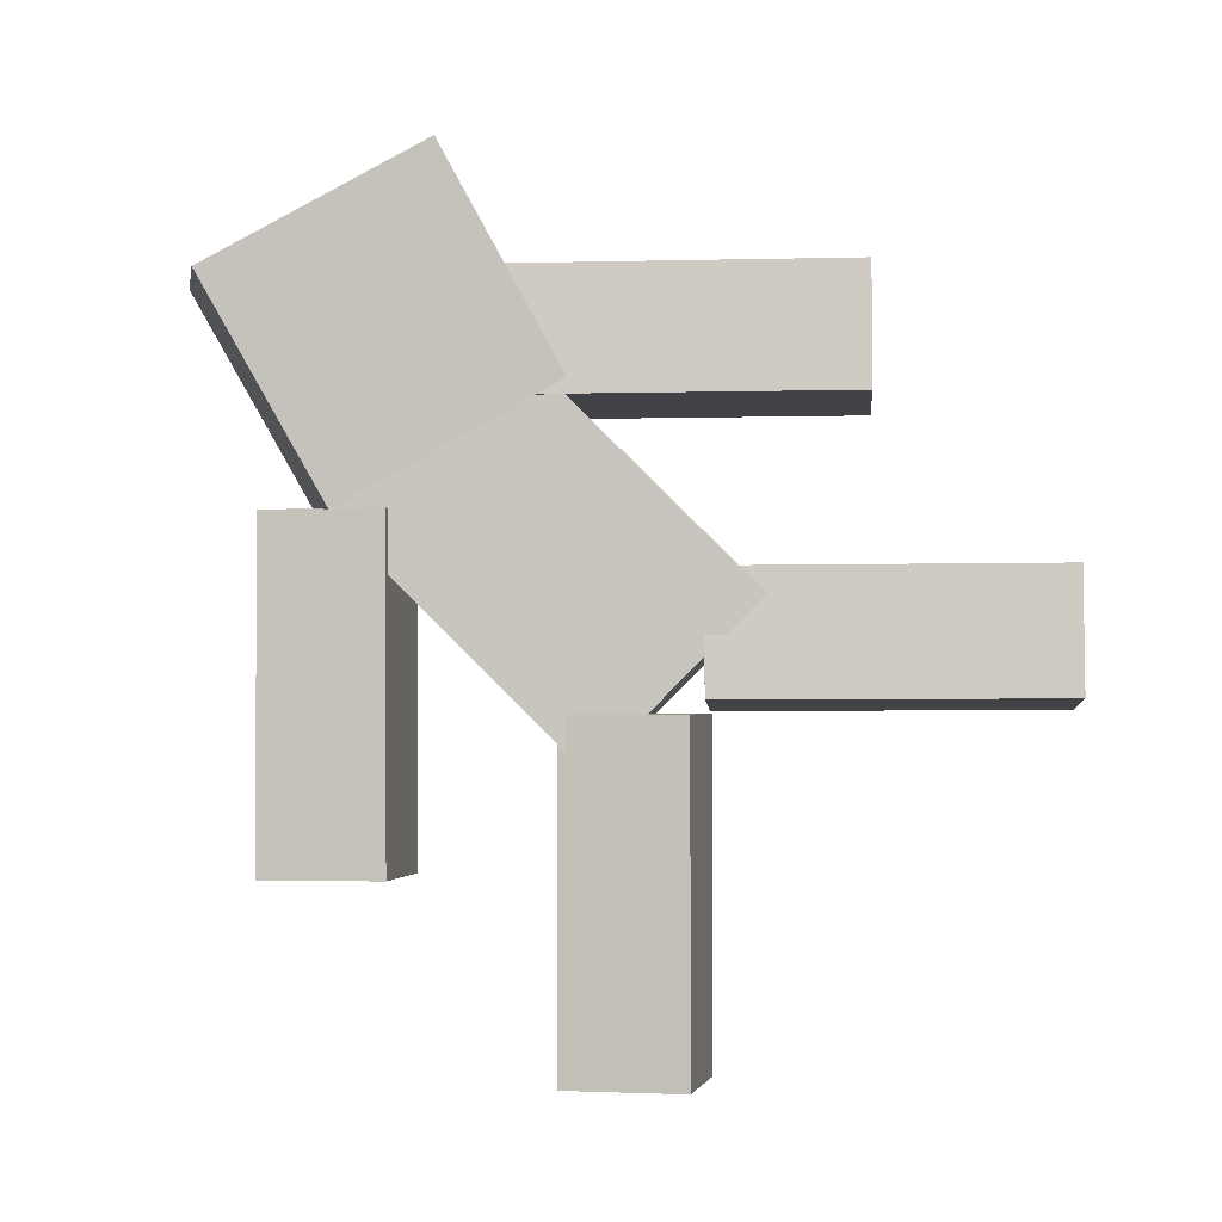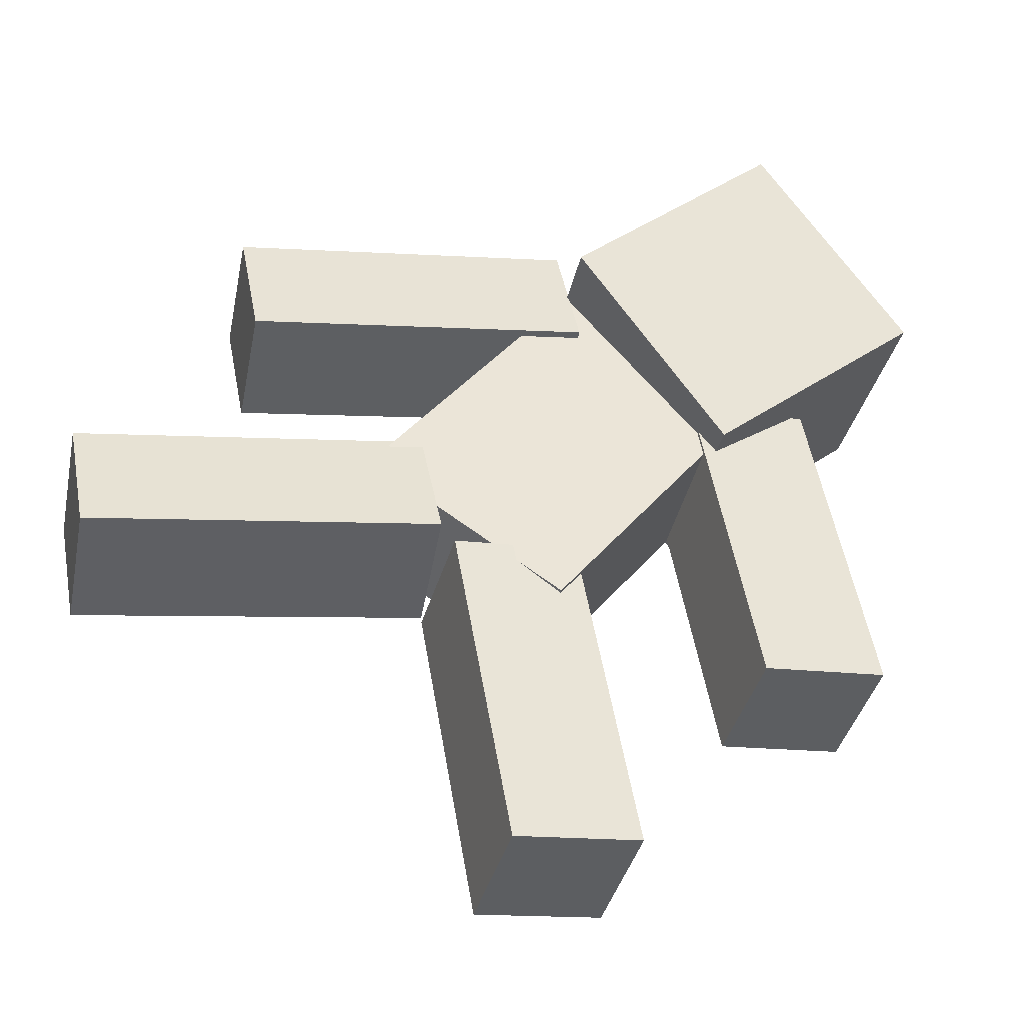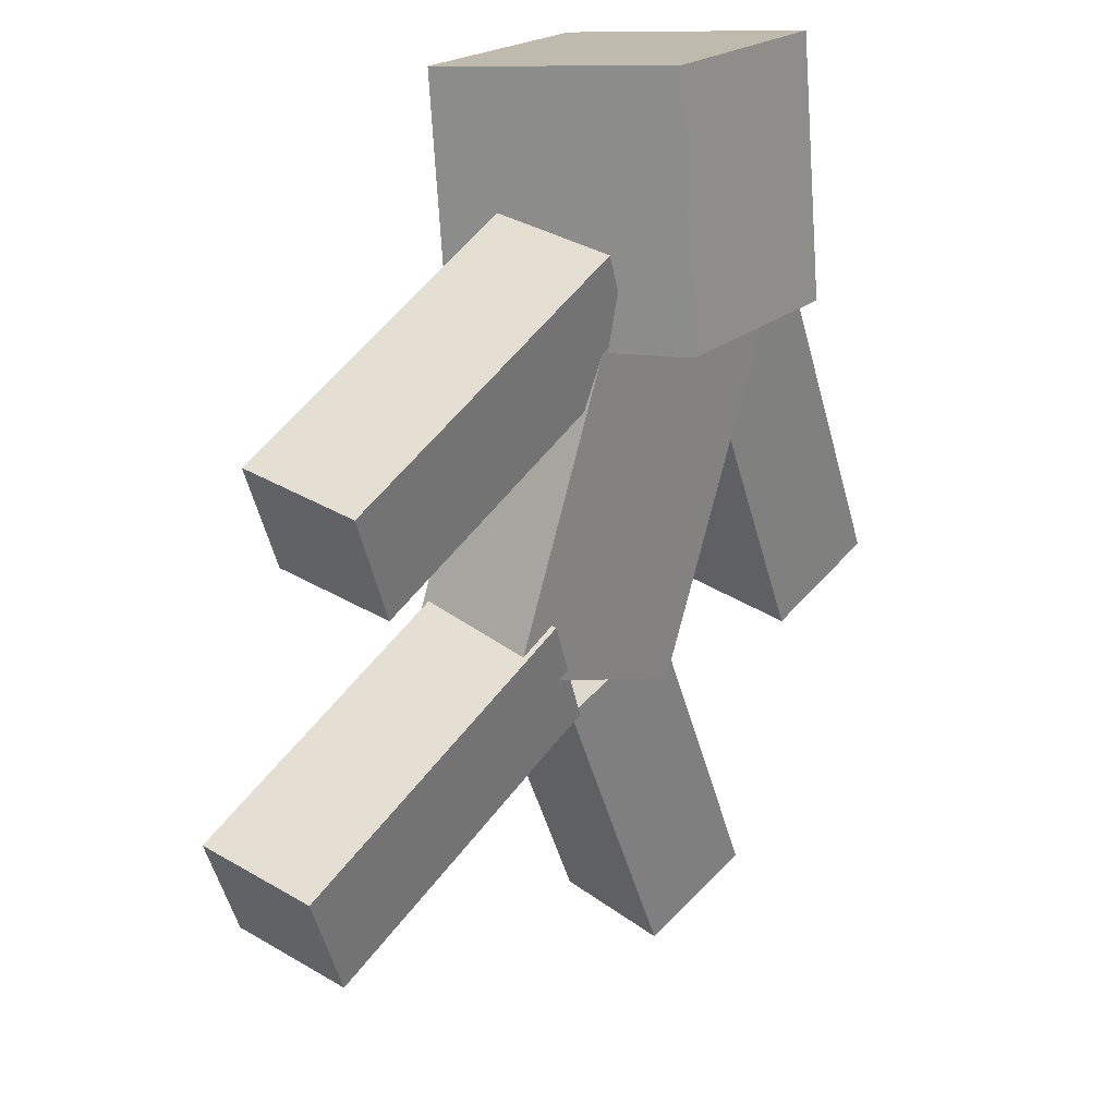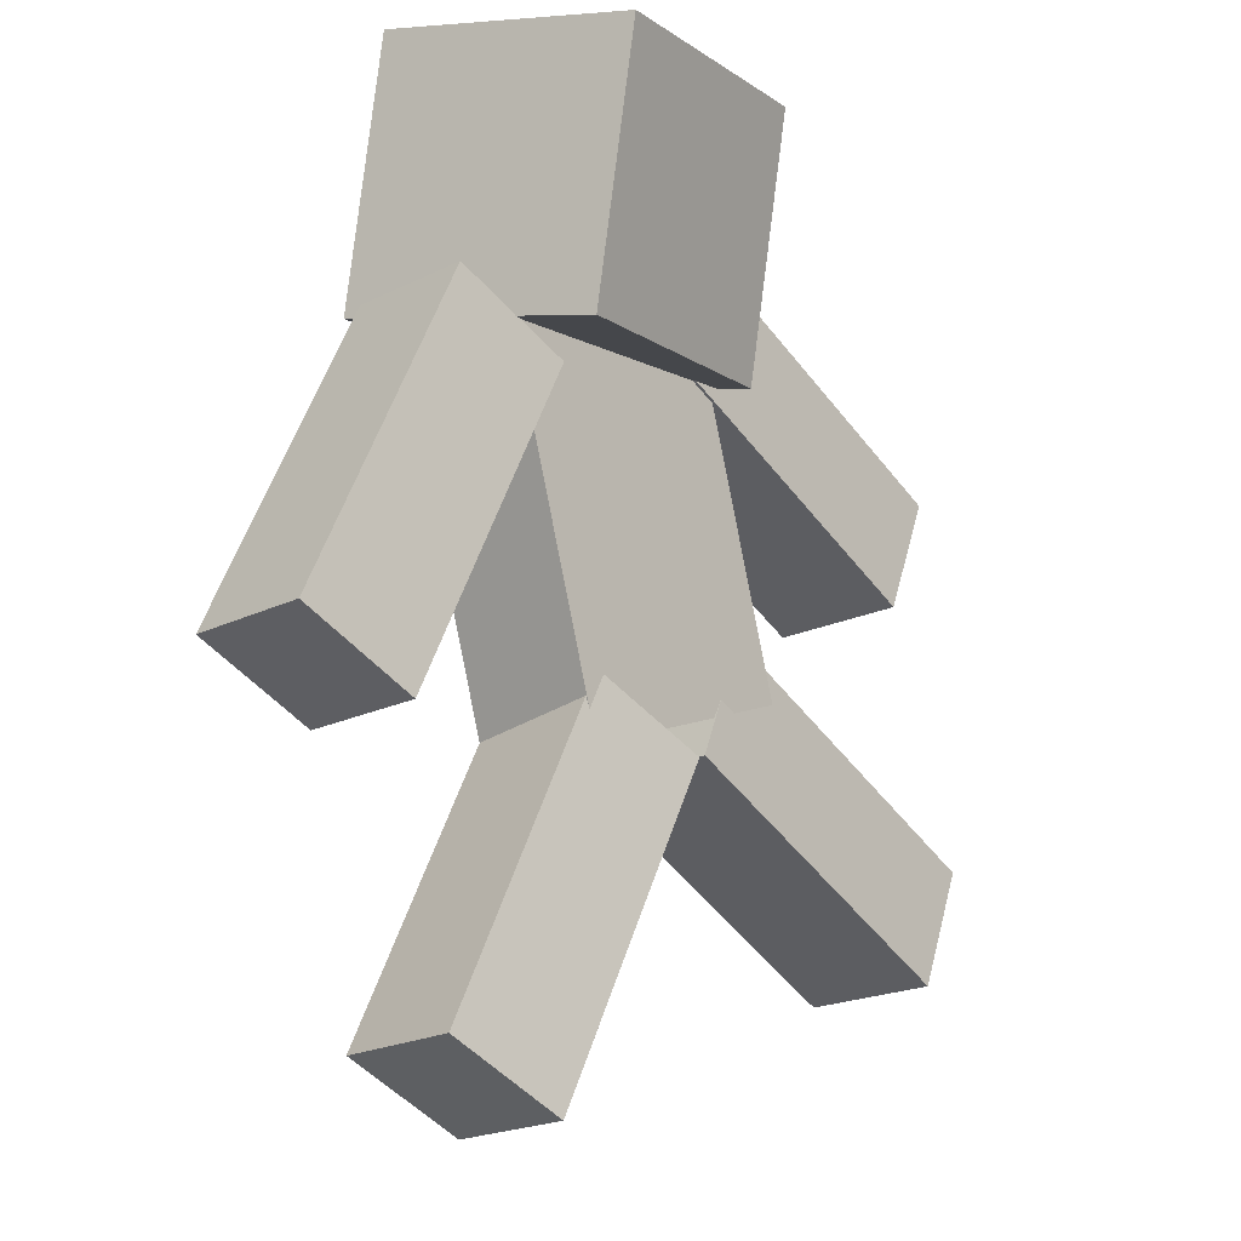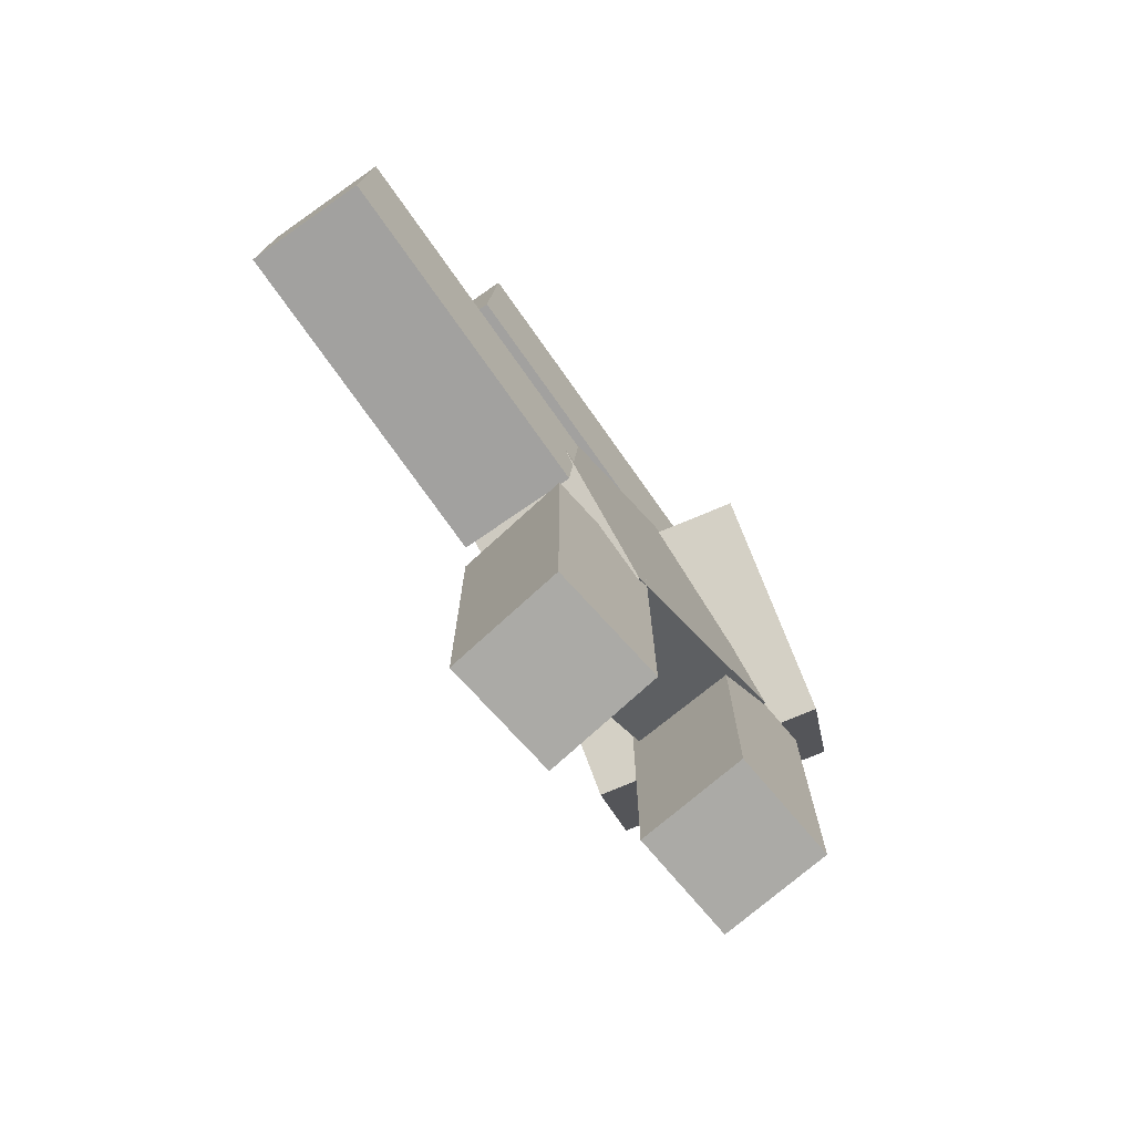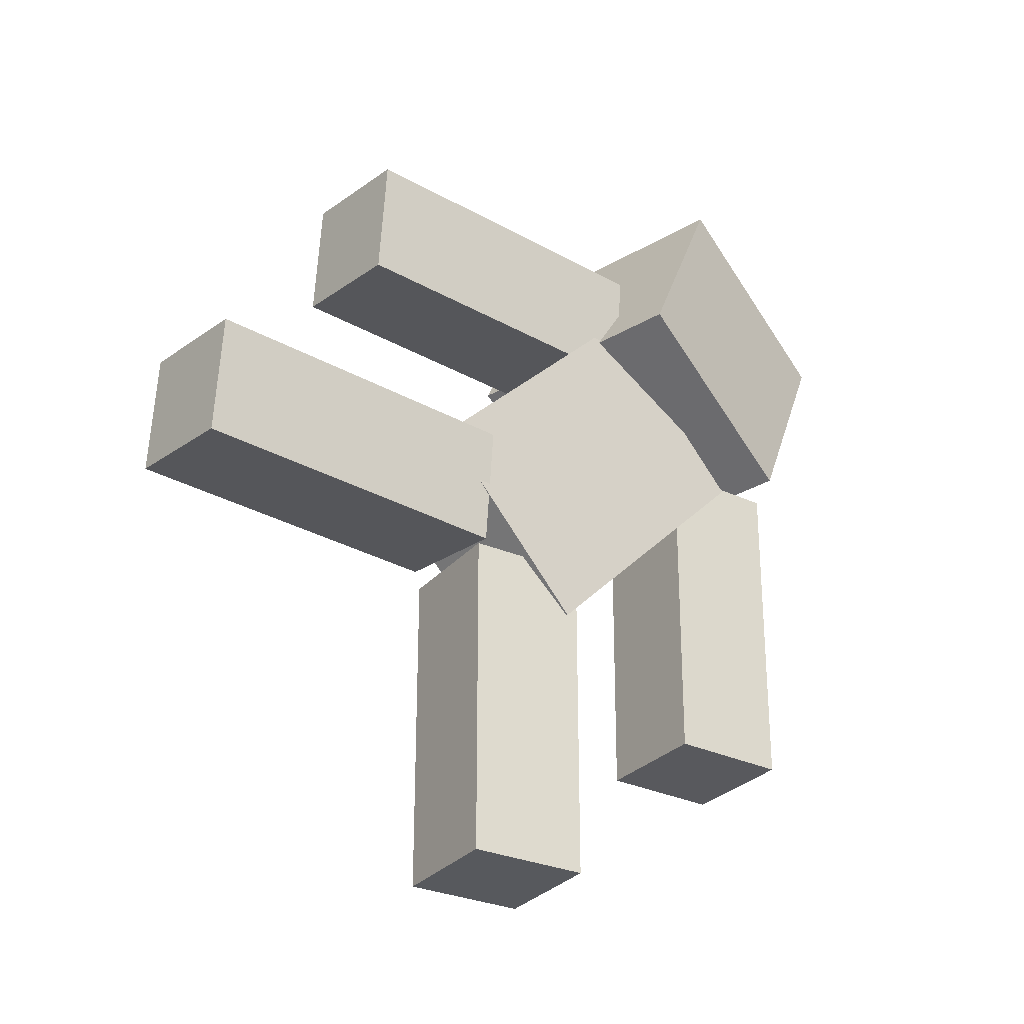
<metadata>
{"format":"obj","ext":"obj","renderer":"f3d","projection":"perspective","resolution":1024,"background":"white","views":[{"elev":-1.9,"azim":56.5,"up":"+Y"},{"elev":-4.2,"azim":75.2,"up":"+Z"},{"elev":-45.2,"azim":-165.7,"up":"+Z"},{"elev":54.2,"azim":18.2,"up":"+Z"},{"elev":-75.7,"azim":177.4,"up":"+Y"},{"elev":-29.7,"azim":-167.4,"up":"+Y"}]}
</metadata>
<code>
o 3
v 0.5481 0.6389 -0.525
v 0.5321 0.863 -0.5364
v 0.1478 0.8606 -0.04345
v 0.1639 0.6365 -0.03203
v 0.3714 0.6192 -0.6628
v -0.01286 0.6168 -0.1699
v 0.3553 0.8434 -0.6742
v -0.02889 0.841 -0.1813
v 0.3135 1.162 -0.2533
v 0.2993 1.361 -0.2635
v -0.06957 1.359 0.2097
v -0.05532 1.16 0.2199
v 0.1564 1.144 -0.3759
v -0.2124 1.142 0.09735
v 0.1422 1.344 -0.386
v -0.2267 1.341 0.08721
v -0.1062 0.9465 0.5277
v 0.06753 1.17 0.1776
v -0.001745 1.559 0.3915
v -0.1755 1.336 0.7416
v -0.5155 0.9752 0.3429
v -0.5848 1.365 0.5568
v -0.3417 1.198 -0.00725
v -0.411 1.588 0.2067
v 0.02635 0.5294 0.1089
v 0.1995 0.8133 -0.1134
v -0.06237 1.236 0.2224
v -0.2355 0.9521 0.4447
v -0.1314 0.5294 -0.01407
v -0.3933 0.952 0.3218
v 0.04176 0.8133 -0.2363
v -0.2201 1.236 0.09949
v -0.3135 0.3455 0.5372
v -0.1772 0.3463 0.3908
v -0.1787 0.9463 0.3925
v -0.315 0.9455 0.5389
v -0.4599 0.3456 0.401
v -0.4614 0.9456 0.4027
v -0.3237 0.3463 0.2546
v -0.3252 0.9463 0.2563
v 0.003535 -0 0.1379
v 0.145 0 -0.003535
v 0.145 0.6 -0.003535
v 0.003535 0.6 0.1379
v -0.1379 0 -0.003535
v -0.1379 0.6 -0.003535
v 0.003535 0 -0.145
v 0.003535 0.6 -0.145
v 0.5297 0.6502 -0.5234
v 0.5154 0.8494 -0.5336
v 0.1466 0.8471 -0.06033
v 0.1609 0.6479 -0.05018
v 0.3726 0.6327 -0.6459
v 0.003754 0.6304 -0.1727
v 0.3583 0.8319 -0.6561
v -0.0105 0.8297 -0.1829
v -0.3128 0.333 0.5549
v -0.1595 0.3339 0.3901
v -0.1611 0.9588 0.3919
v -0.3144 0.958 0.5566
v -0.4775 0.333 0.4016
v -0.4791 0.958 0.4034
v -0.3243 0.3339 0.2369
v -0.3258 0.9589 0.2386
v 0.003535 -0.0125 0.1556
v 0.1626 -0.0125 -0.003535
v 0.1626 0.6125 -0.003535
v 0.003535 0.6125 0.1556
v -0.1556 -0.0125 -0.003535
v -0.1556 0.6125 -0.003535
v 0.003535 -0.0125 -0.1626
v 0.003535 0.6125 -0.1626
v -0.1231 0.9821 0.5099
v 0.0313 1.18 0.1986
v -0.03029 1.527 0.3888
v -0.1847 1.329 0.7
v -0.4869 1.008 0.3456
v -0.5485 1.354 0.5357
v -0.3325 1.206 0.03435
v -0.3941 1.552 0.2245
v 0.03625 0.5118 0.1165
v 0.2202 0.8134 -0.1197
v -0.05256 1.254 0.2302
v -0.2365 0.952 0.4663
v -0.1412 0.5117 -0.0218
v -0.414 0.952 0.328
v 0.04277 0.8134 -0.258
v -0.23 1.254 0.09186
v 0.3319 1.151 -0.2549
v 0.3159 1.375 -0.2663
v -0.06832 1.372 0.2266
v -0.05229 1.148 0.238
v 0.1552 1.131 -0.3928
v -0.229 1.128 0.1002
v 0.1392 1.355 -0.4042
v -0.2451 1.353 0.08877
f 1 2 3 4
f 5 1 4 6
f 7 5 6 8
f 2 7 8 3
f 8 6 4 3
f 2 1 5 7
f 9 10 11 12
f 13 9 12 14
f 15 13 14 16
f 10 15 16 11
f 16 14 12 11
f 10 9 13 15
f 17 18 19 20
f 21 17 20 22
f 23 21 22 24
f 18 23 24 19
f 24 22 20 19
f 18 17 21 23
f 25 26 27 28
f 29 25 28 30
f 31 29 30 32
f 26 31 32 27
f 32 30 28 27
f 26 25 29 31
f 33 34 35 36
f 37 33 36 38
f 39 37 38 40
f 34 39 40 35
f 40 38 36 35
f 34 33 37 39
f 41 42 43 44
f 45 41 44 46
f 47 45 46 48
f 42 47 48 43
f 48 46 44 43
f 42 41 45 47
f 49 50 51 52
f 53 49 52 54
f 55 53 54 56
f 50 55 56 51
f 56 54 52 51
f 50 49 53 55
f 57 58 59 60
f 61 57 60 62
f 63 61 62 64
f 58 63 64 59
f 64 62 60 59
f 58 57 61 63
f 65 66 67 68
f 69 65 68 70
f 71 69 70 72
f 66 71 72 67
f 72 70 68 67
f 66 65 69 71
f 73 74 75 76
f 77 73 76 78
f 79 77 78 80
f 74 79 80 75
f 80 78 76 75
f 74 73 77 79
f 81 82 83 84
f 85 81 84 86
f 87 85 86 88
f 82 87 88 83
f 88 86 84 83
f 82 81 85 87
f 89 90 91 92
f 93 89 92 94
f 95 93 94 96
f 90 95 96 91
f 96 94 92 91
f 90 89 93 95

</code>
